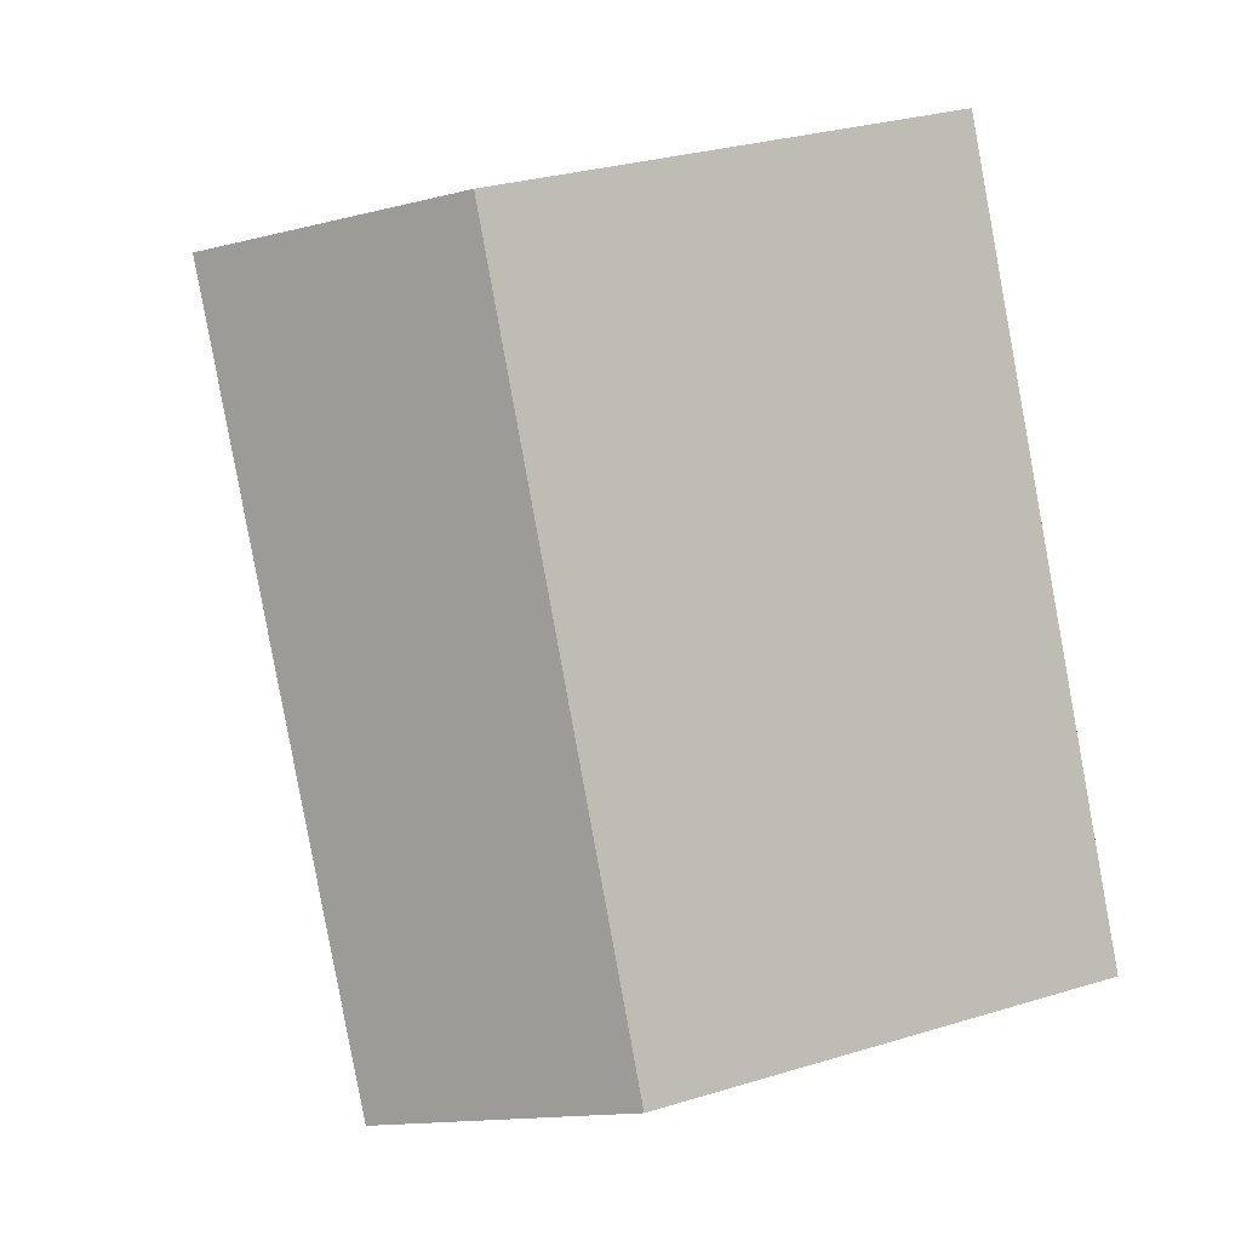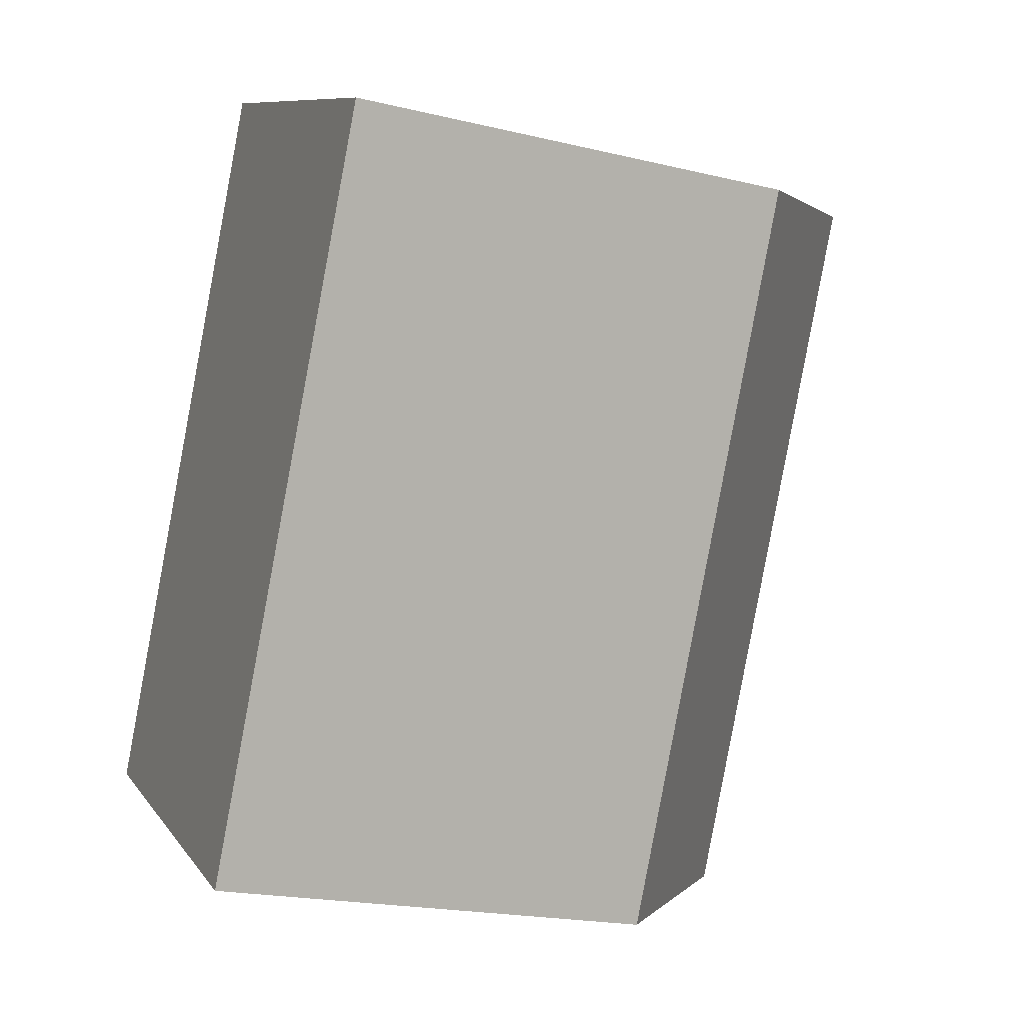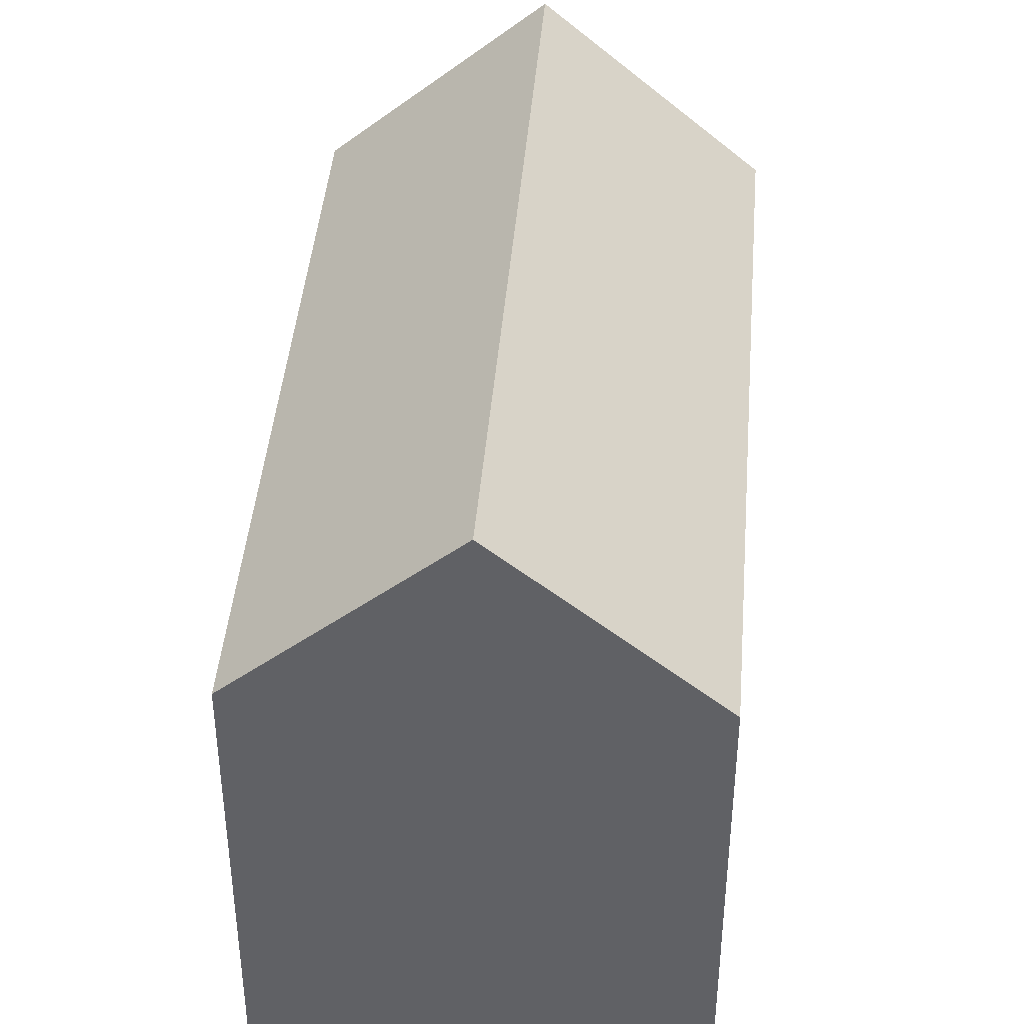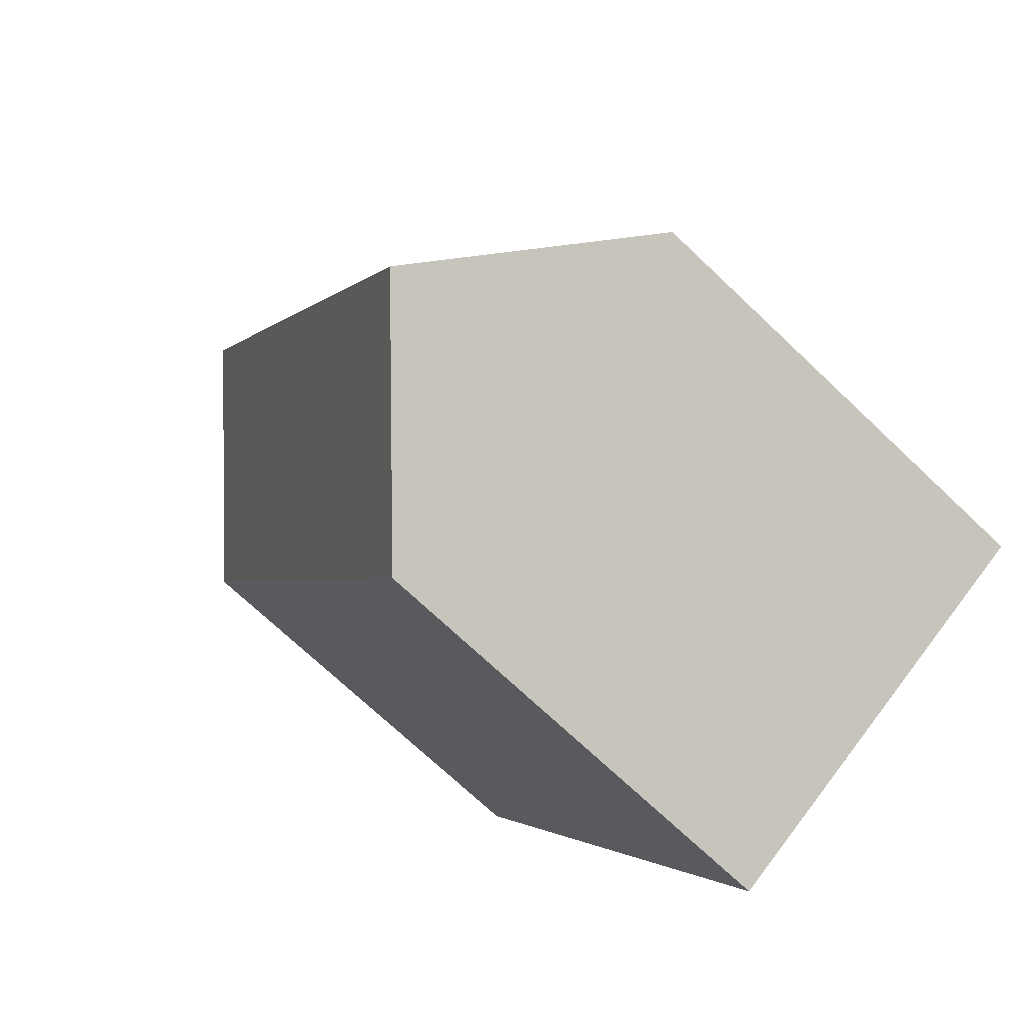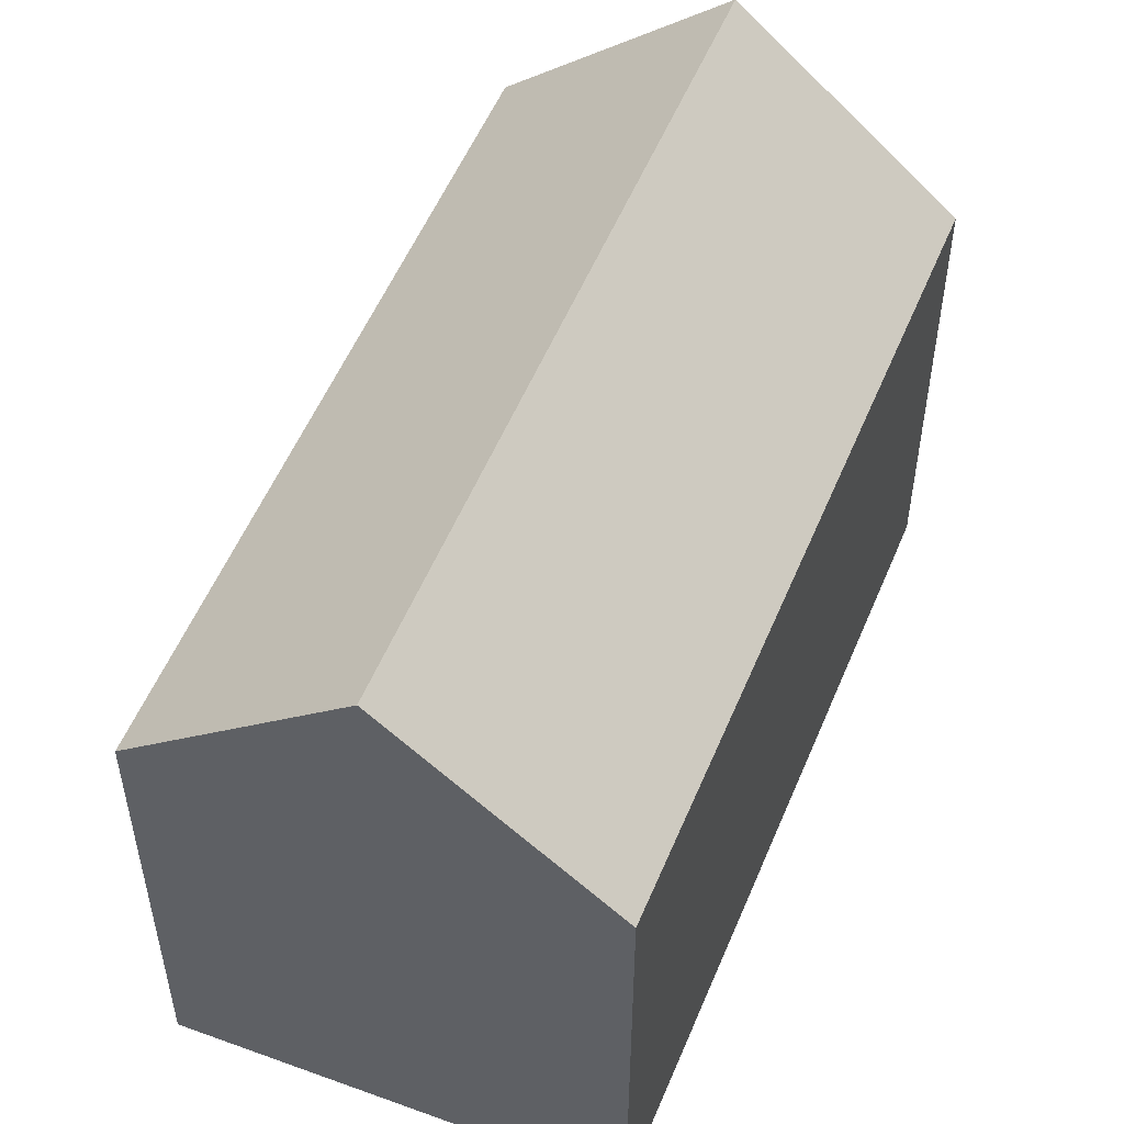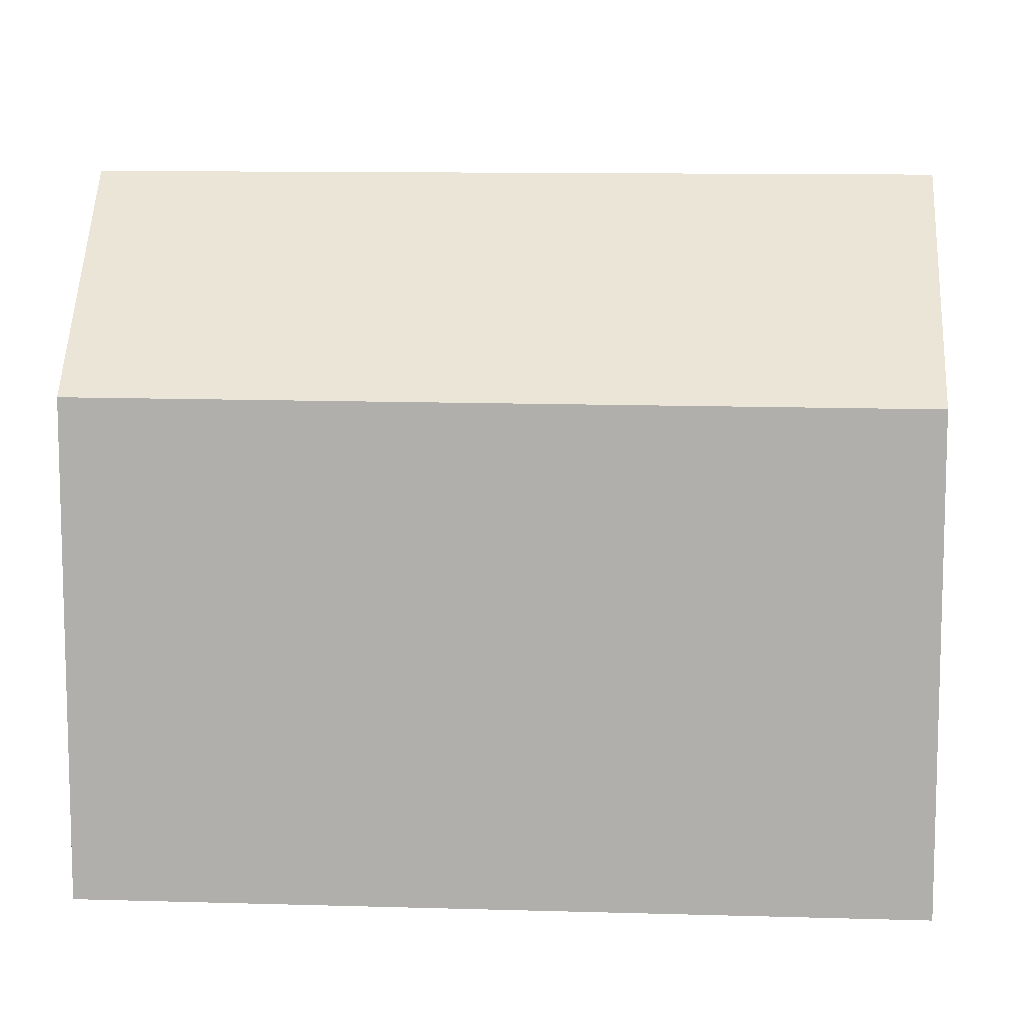
<metadata>
{"format":"obj","ext":"obj","renderer":"f3d","projection":"perspective","resolution":1024,"background":"white","views":[{"elev":30.8,"azim":-113.5,"up":"+Z"},{"elev":-20.3,"azim":66.4,"up":"+Z"},{"elev":42.2,"azim":-148.3,"up":"+Y"},{"elev":-71.6,"azim":-133.5,"up":"+Z"},{"elev":54.0,"azim":-130.7,"up":"+Y"},{"elev":10.8,"azim":-58.8,"up":"+Y"}]}
</metadata>
<code>
v  9.996 12.91 18.49
v  3.342 12.48 6.584
v  9.513 12.45 18.74
v  14.76 17.5 16.02
v  5.152 17.5 -2.75
v  0.402 12.89 -0.214
v  0 12.51 7.658e-16
v  19.96 12.48 13.33
v  10.32 12.48 -5.512
v  0 0 0
v  9.513 -1.147e-15 18.74
v  3.342 -4.032e-16 6.584
v  14.76 -9.812e-16 16.02
v  19.96 -8.16e-16 13.33
v  9.996 -1.132e-15 18.49
v  10.32 3.375e-16 -5.512
v  5.152 1.684e-16 -2.75
v  0.402 1.31e-17 -0.214
g defaultobject
f 1 2 3
f 2 1 4
f 2 4 5
f 2 5 6
f 2 6 7
f 8 5 4
f 5 8 9
f 10 2 7
f 2 10 3
f 3 10 11
f 11 10 12
f 1 8 4
f 8 1 3
f 8 3 11
f 8 11 13
f 8 13 14
f 13 11 15
f 14 9 8
f 9 14 16
f 16 5 9
f 5 16 6
f 6 16 7
f 7 16 17
f 7 17 10
f 10 17 18
f 12 15 11
f 15 12 13
f 13 12 14
f 14 12 16
f 16 12 17
f 17 12 18
f 18 12 10

</code>
